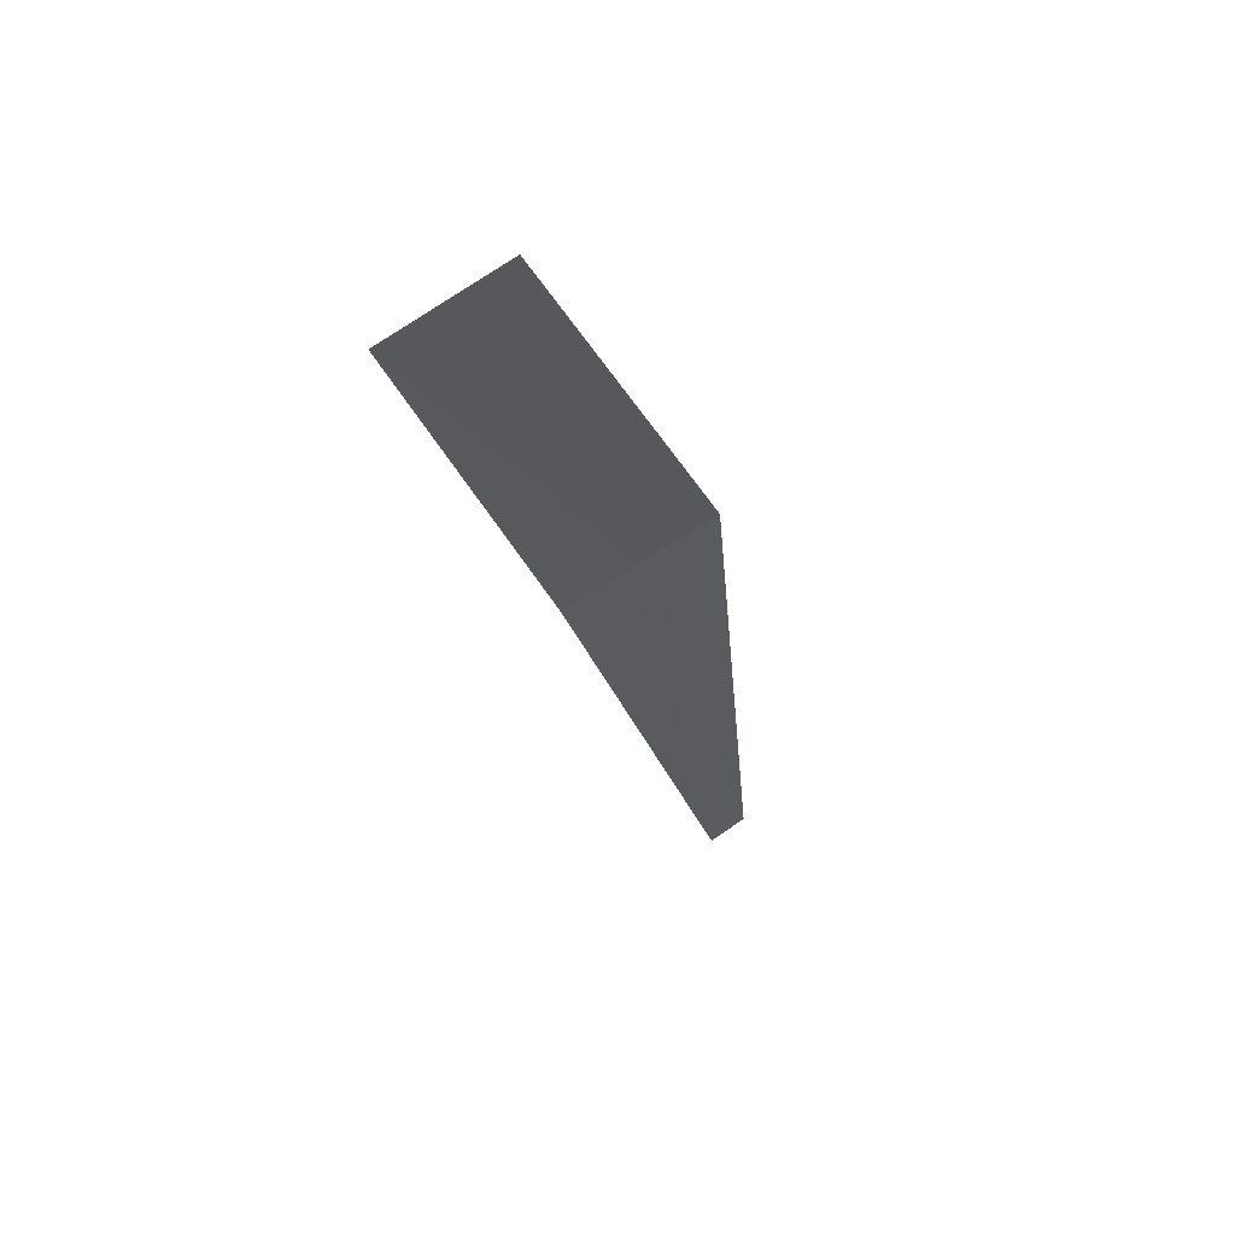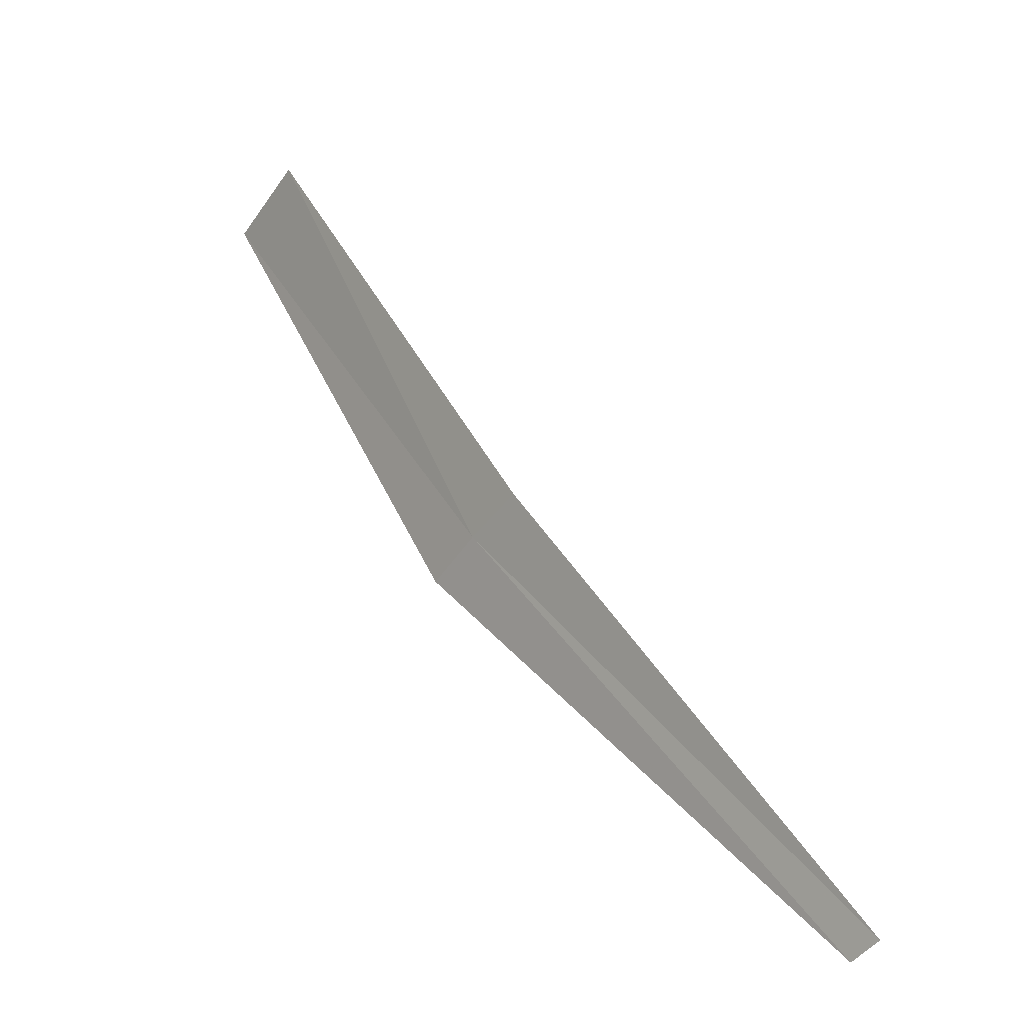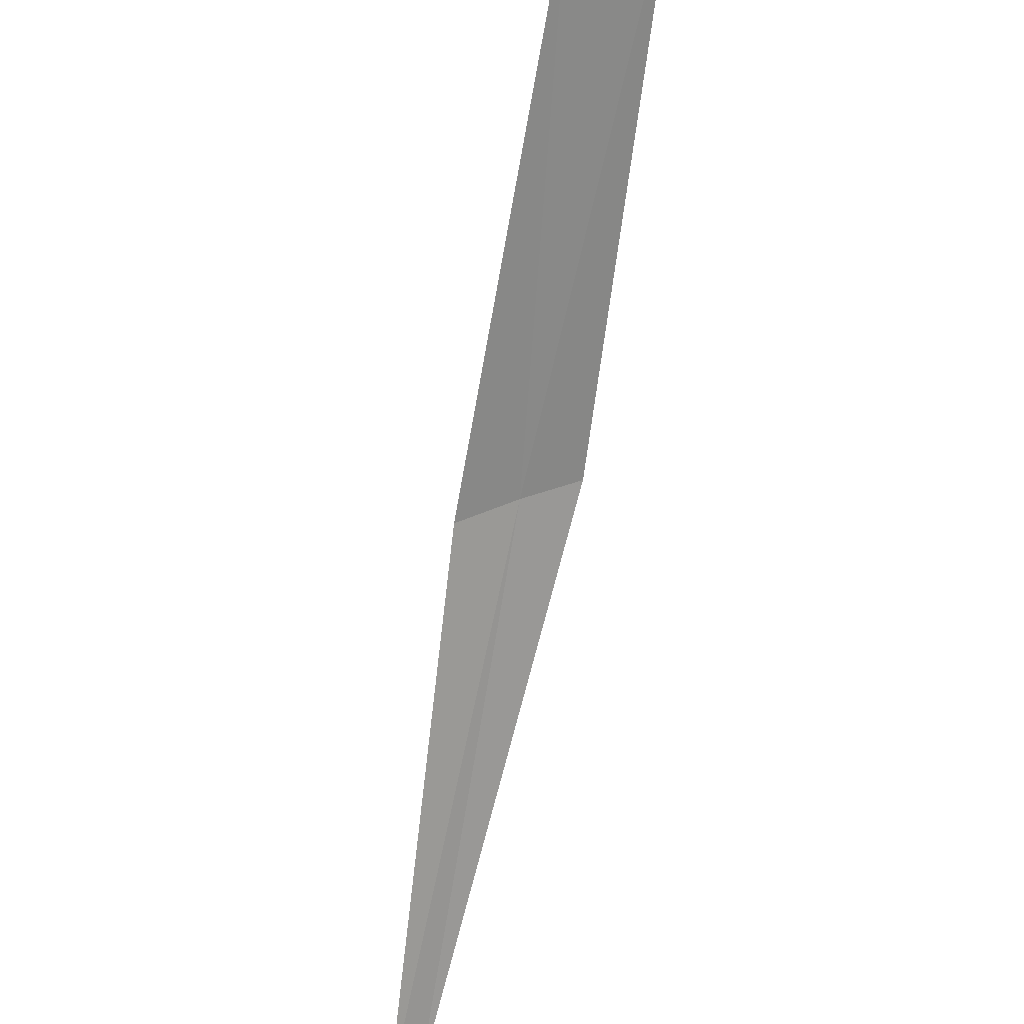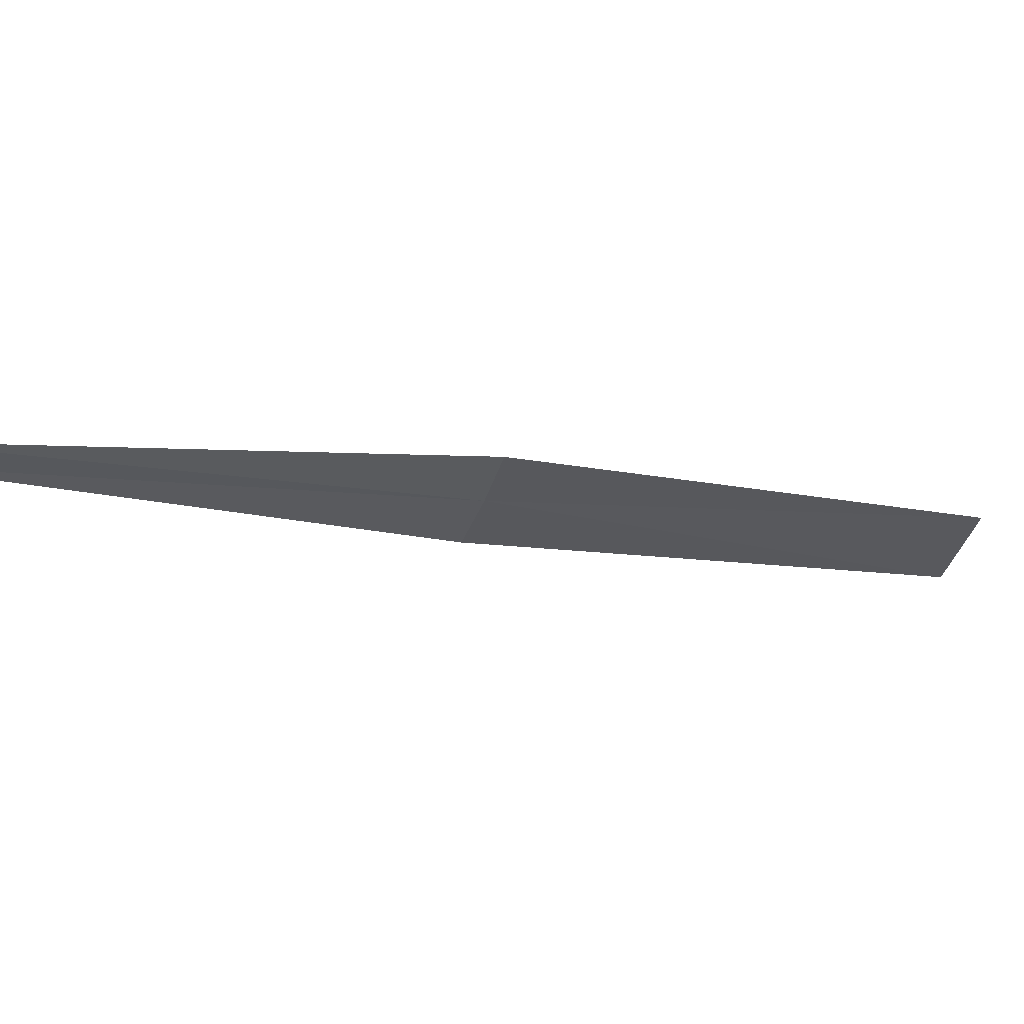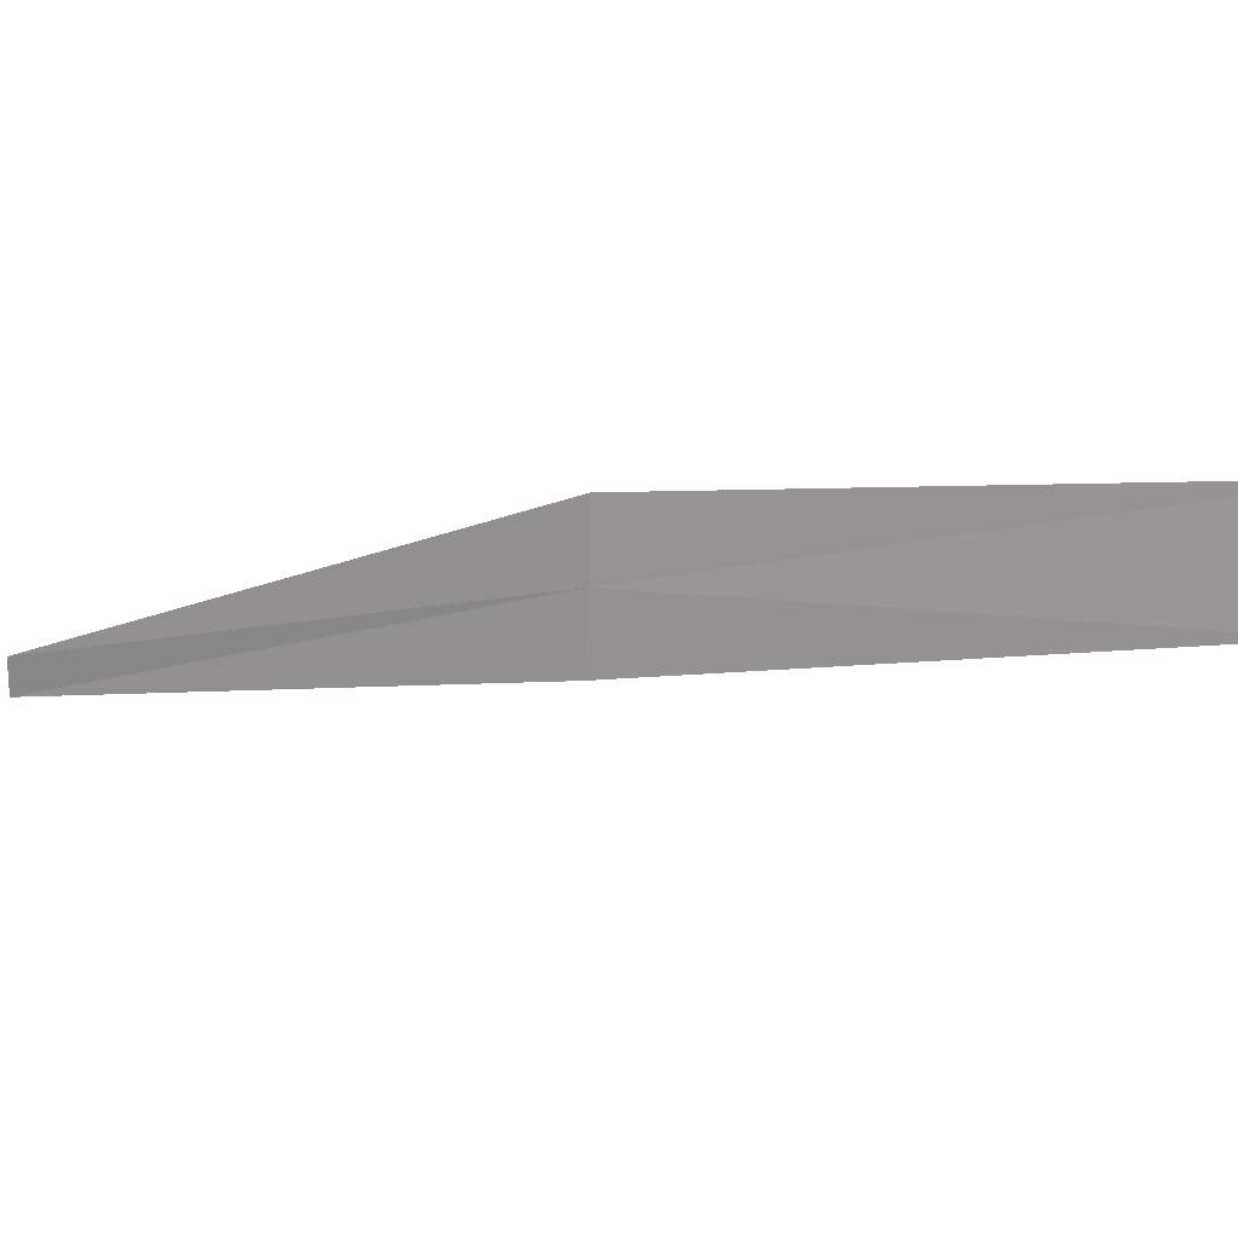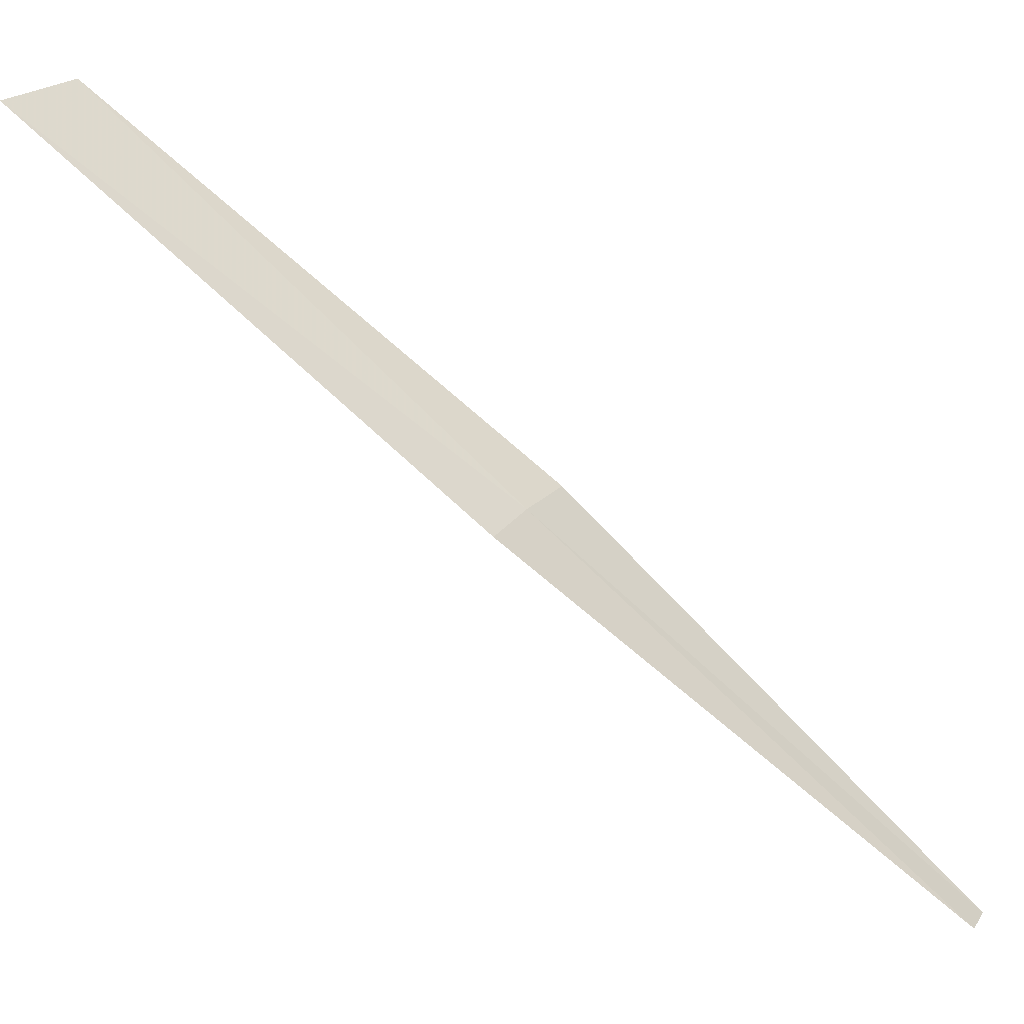
<metadata>
{"format":"obj","ext":"obj","renderer":"f3d","projection":"perspective","resolution":1024,"background":"white","views":[{"elev":10.9,"azim":-127.2,"up":"+Z"},{"elev":-3.3,"azim":90.5,"up":"+Y"},{"elev":-42.3,"azim":-150.4,"up":"+Z"},{"elev":-68.5,"azim":112.6,"up":"+Z"},{"elev":74.4,"azim":135.0,"up":"+Z"},{"elev":56.9,"azim":-17.4,"up":"+Z"}]}
</metadata>
<code>
v -16.04 16.06 18.43
v -15.97 16.12 18.37
v -15.51 15.52 17.89
v -16.49 16.71 18.76
v -16.6 16.62 18.85
v -15.54 15.49 17.93
v -16.11 16 18.49
f 1 3 2
f 1 2 4
f 1 4 5
f 1 6 3
f 1 7 6
f 1 5 7

</code>
